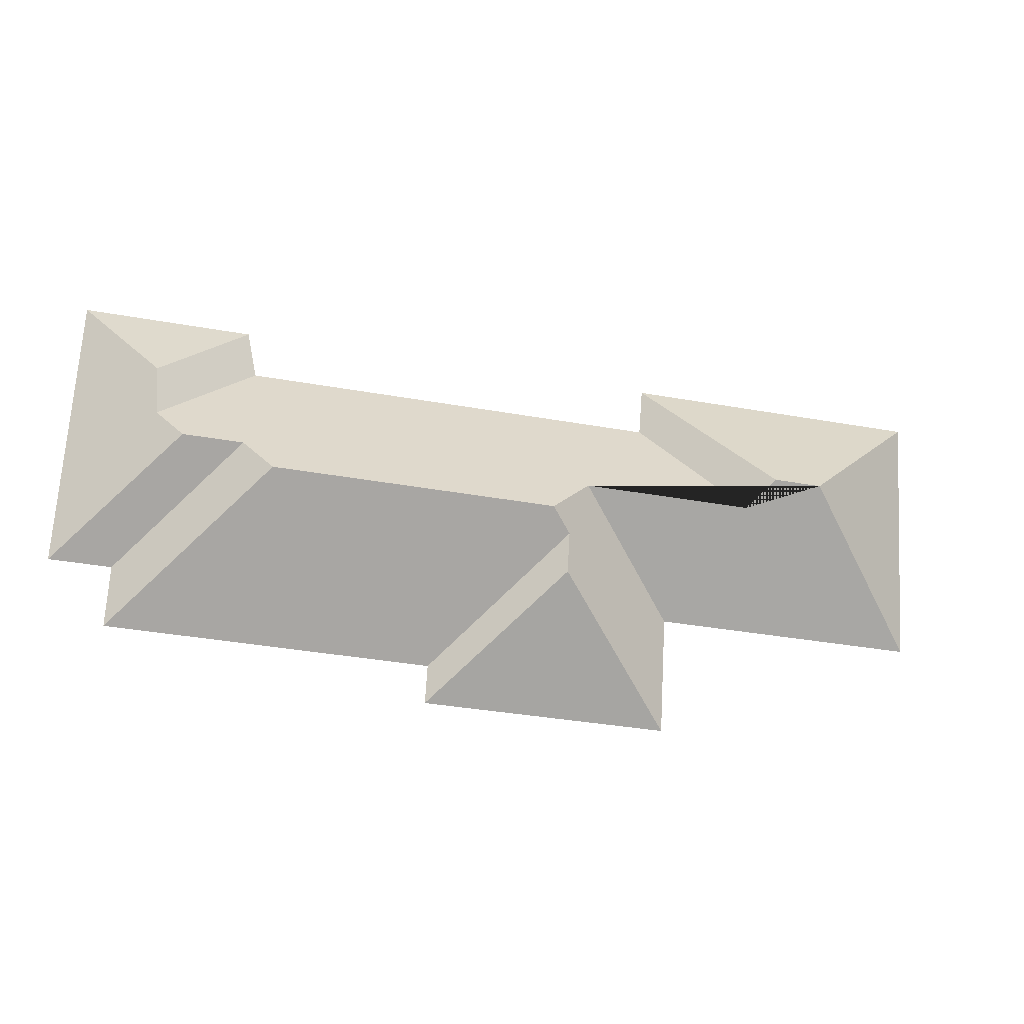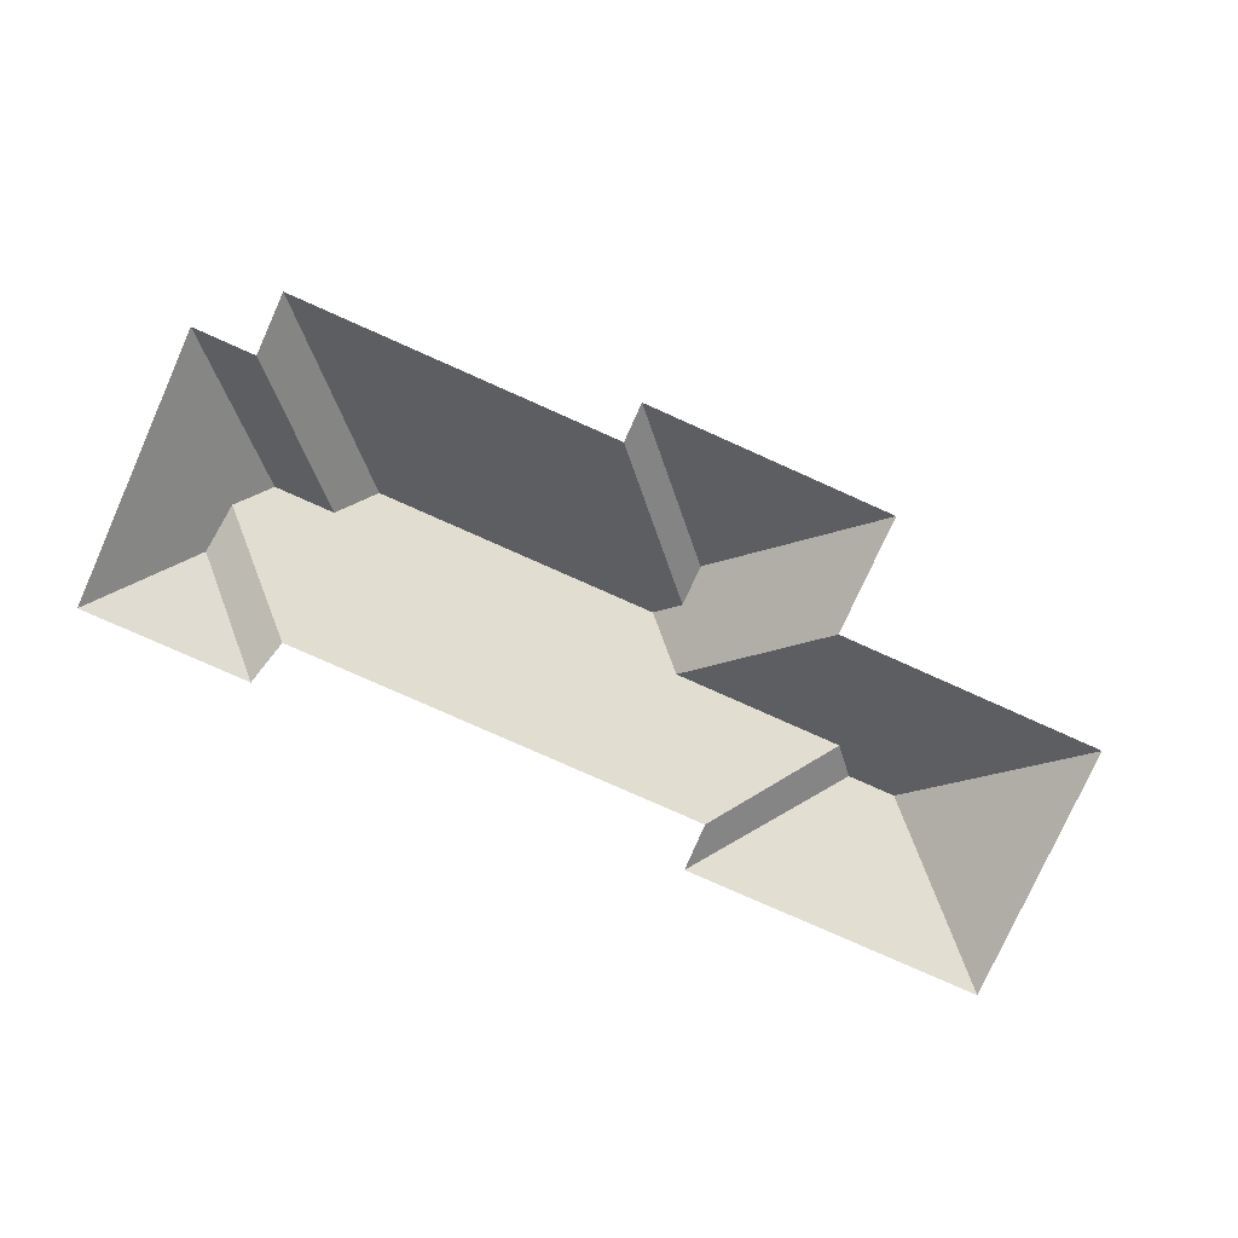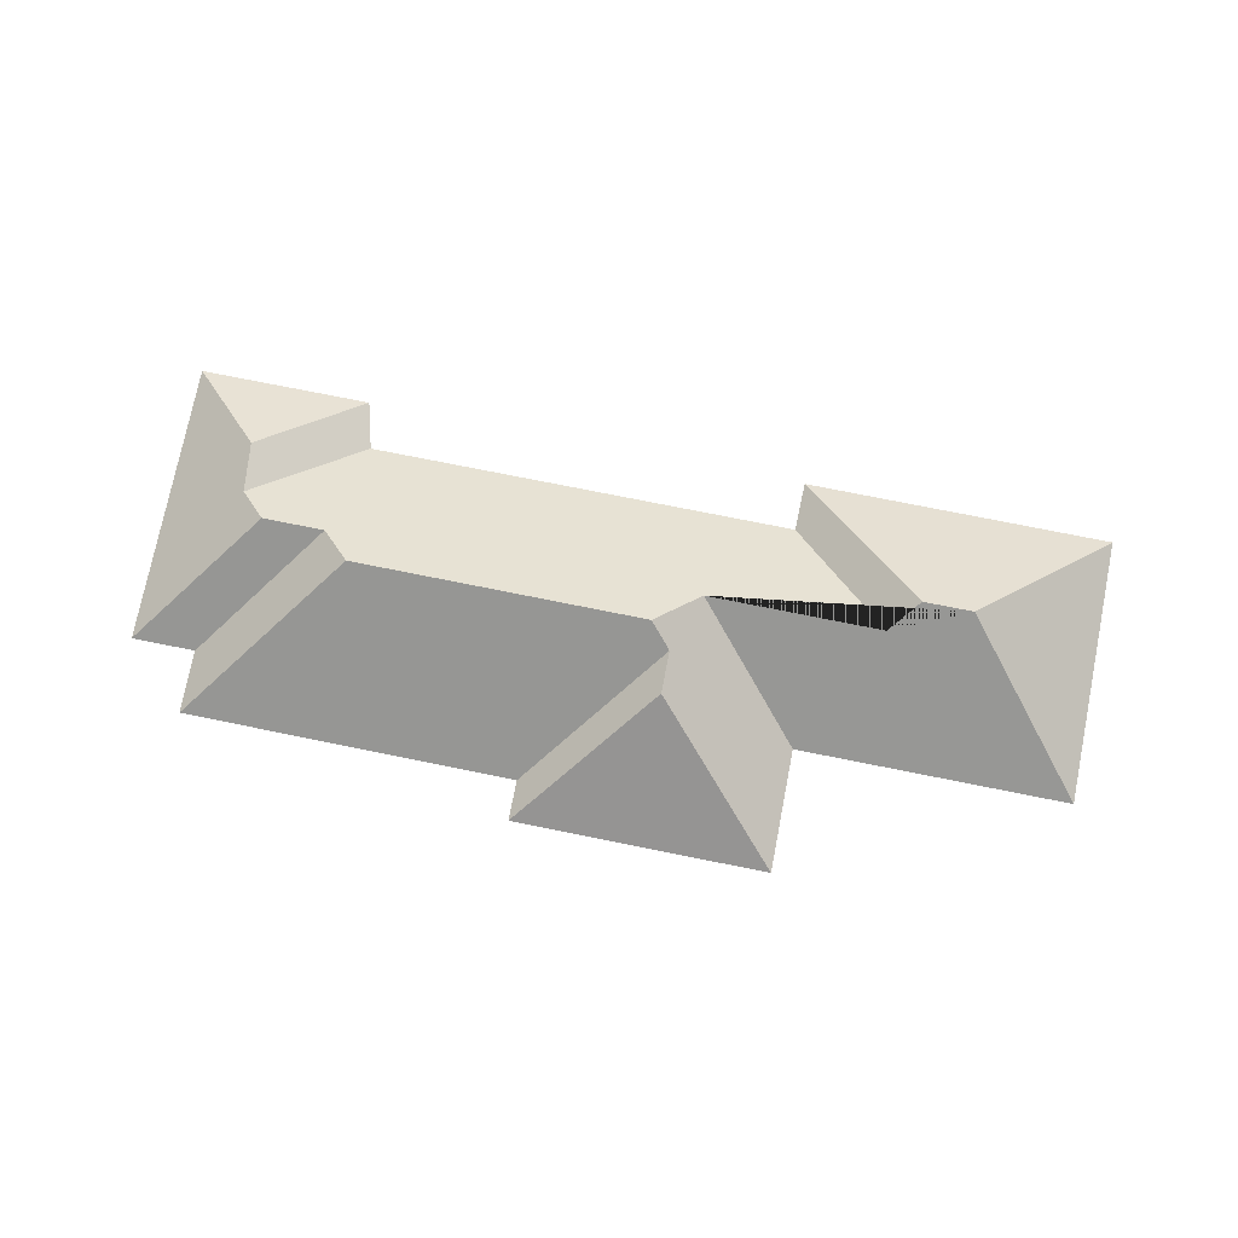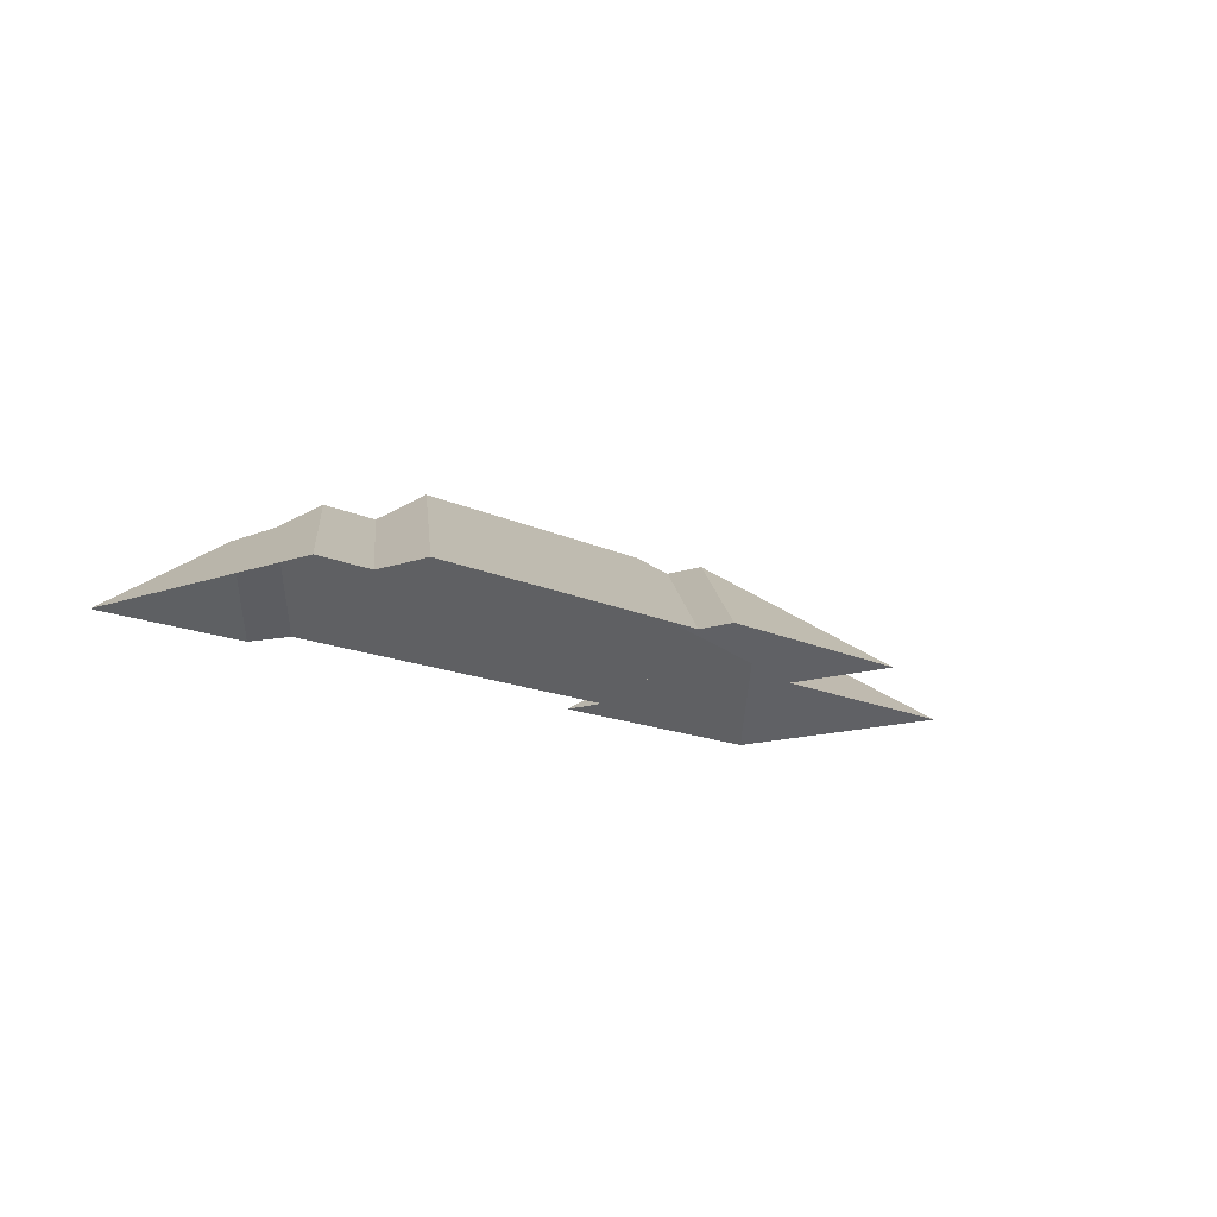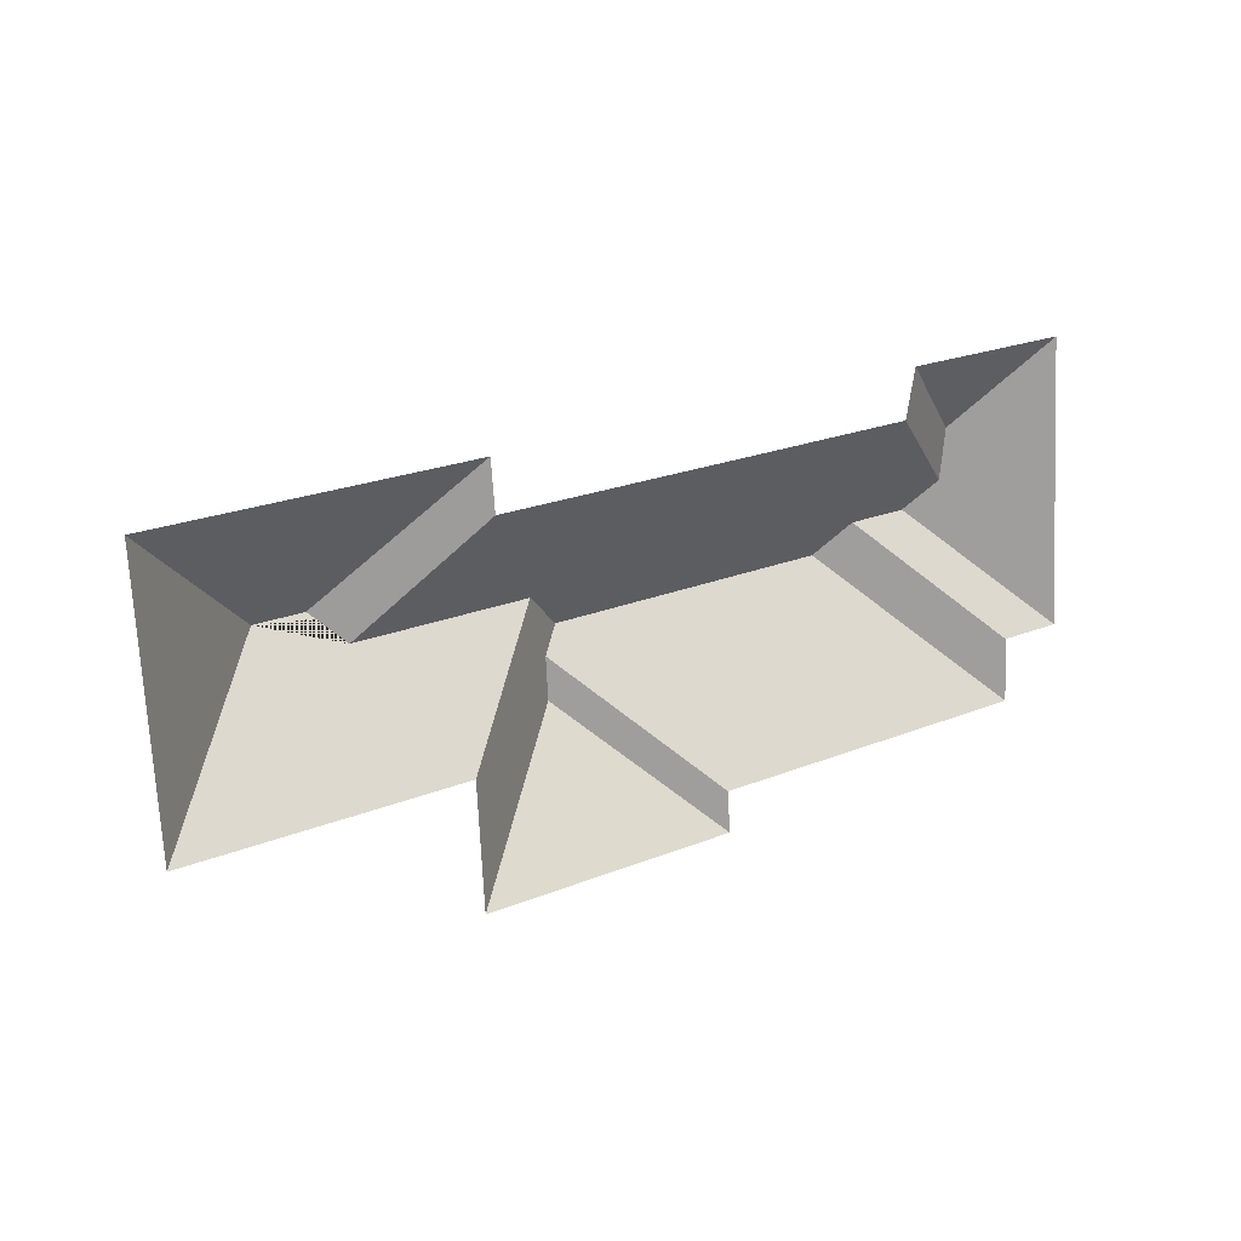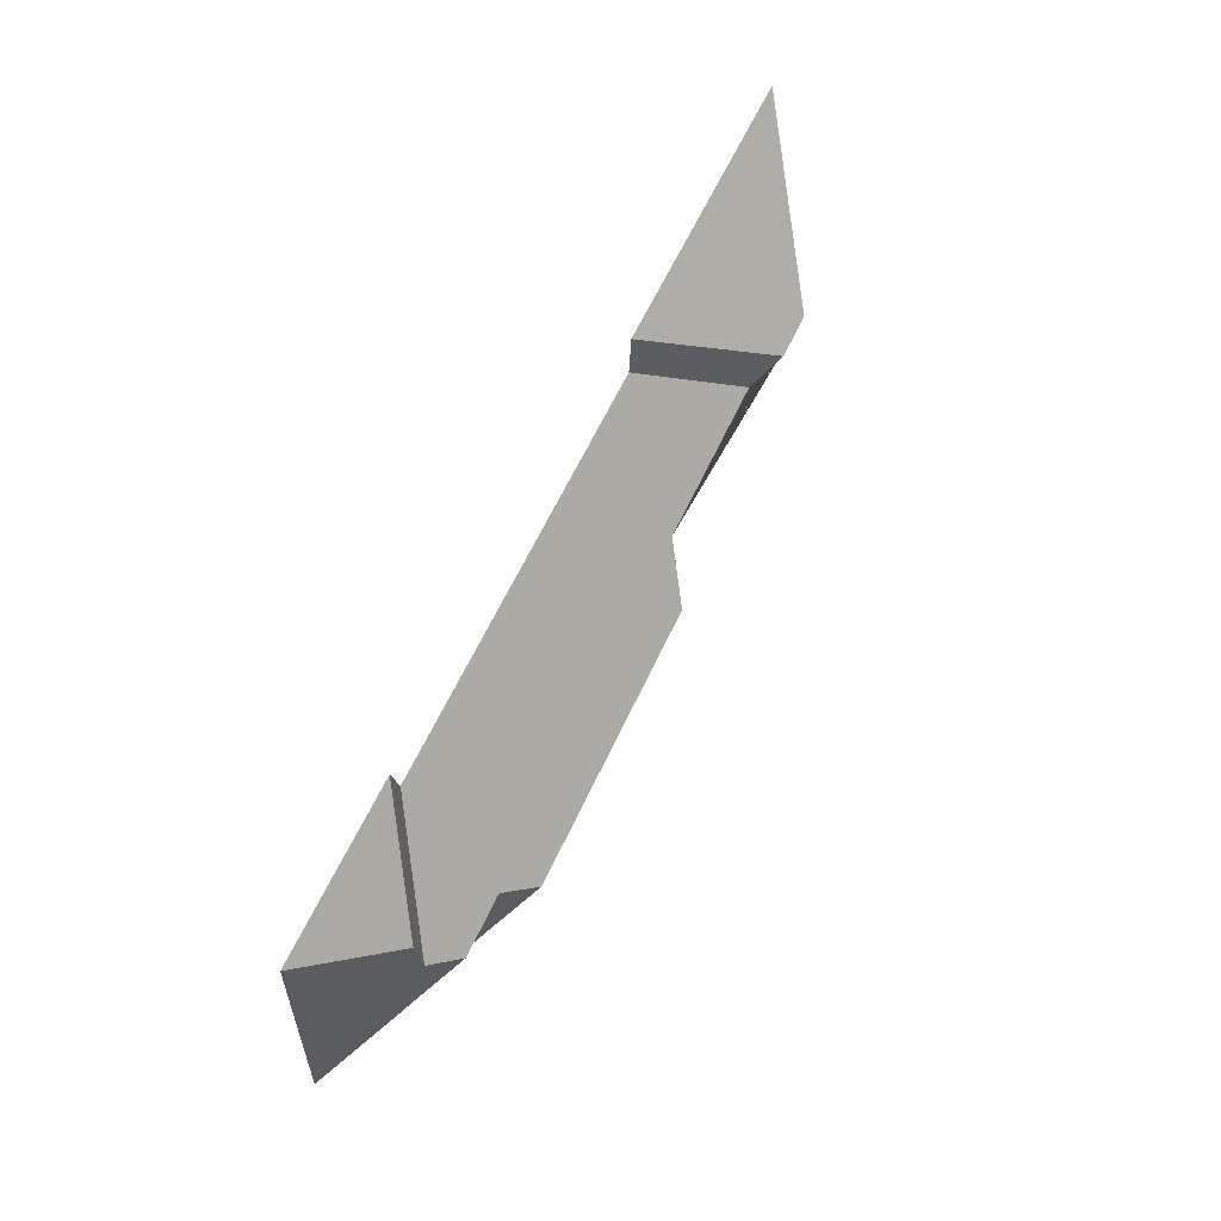
<metadata>
{"format":"obj","ext":"obj","renderer":"f3d","projection":"perspective","resolution":1024,"background":"white","views":[{"elev":-20.1,"azim":167.3,"up":"+Z"},{"elev":-78.2,"azim":152.3,"up":"+Y"},{"elev":75.8,"azim":-172.3,"up":"+Y"},{"elev":-13.2,"azim":126.7,"up":"+Y"},{"elev":16.5,"azim":-34.4,"up":"+Z"},{"elev":65.0,"azim":114.7,"up":"+Z"}]}
</metadata>
<code>
o CG10_500_035061_0033_roof
v 39.34 75 -218.8
v 28.76 75 -51.42
v 118.4 138.3 -124.9
v 149.5 138.3 -122.9
v 167.1 125.4 -139.9
v 211.2 75 -208
v 215.5 75 -284.6
v 223.1 75 -39.13
v 225.5 75 -69.73
v 277 125.4 -133
v 294.3 135.2 -197.5
v 292.8 135.2 -171.3
v 305.6 145 -157
v 376 75 -274.4
v 374.5 75 -249.4
v 487.9 144.9 -145.2
v 496.4 75 -52.56
v 506 130 -124.5
v 502.3 75 -22.5
v 544.6 130 -122.1
v 561.3 116.6 -103.3
v 562.8 113.9 -71.09
v 584.5 75 -235.6
v 582.2 75 -196.1
v 622.3 75 -193.6
v 611 75 -15.64
v 39.34 0 -218.8
v 28.76 0 -51.42
v 223.1 0 -39.13
v 225.5 0 -69.73
v 496.4 0 -52.56
v 502.3 0 -22.5
v 611 0 -15.64
v 622.3 0 -193.6
v 582.2 0 -196.1
v 584.5 0 -235.6
v 374.5 0 -249.4
v 376 0 -274.4
v 215.5 0 -284.6
v 211.2 0 -208
f 2 1 3
f 2 8 4 3
f 3 1 6 10 5 4
f 6 10 13 12 11 7
f 7 11 14
f 14 11 12 15
f 15 12 13 16 23
f 23 16 18 24
f 24 18 20 25
f 25 20 21 22 26
f 26 22 19
f 19 22 21 17
f 17 21 20 18 16 13 10 5 9
f 9 5 4 8

</code>
